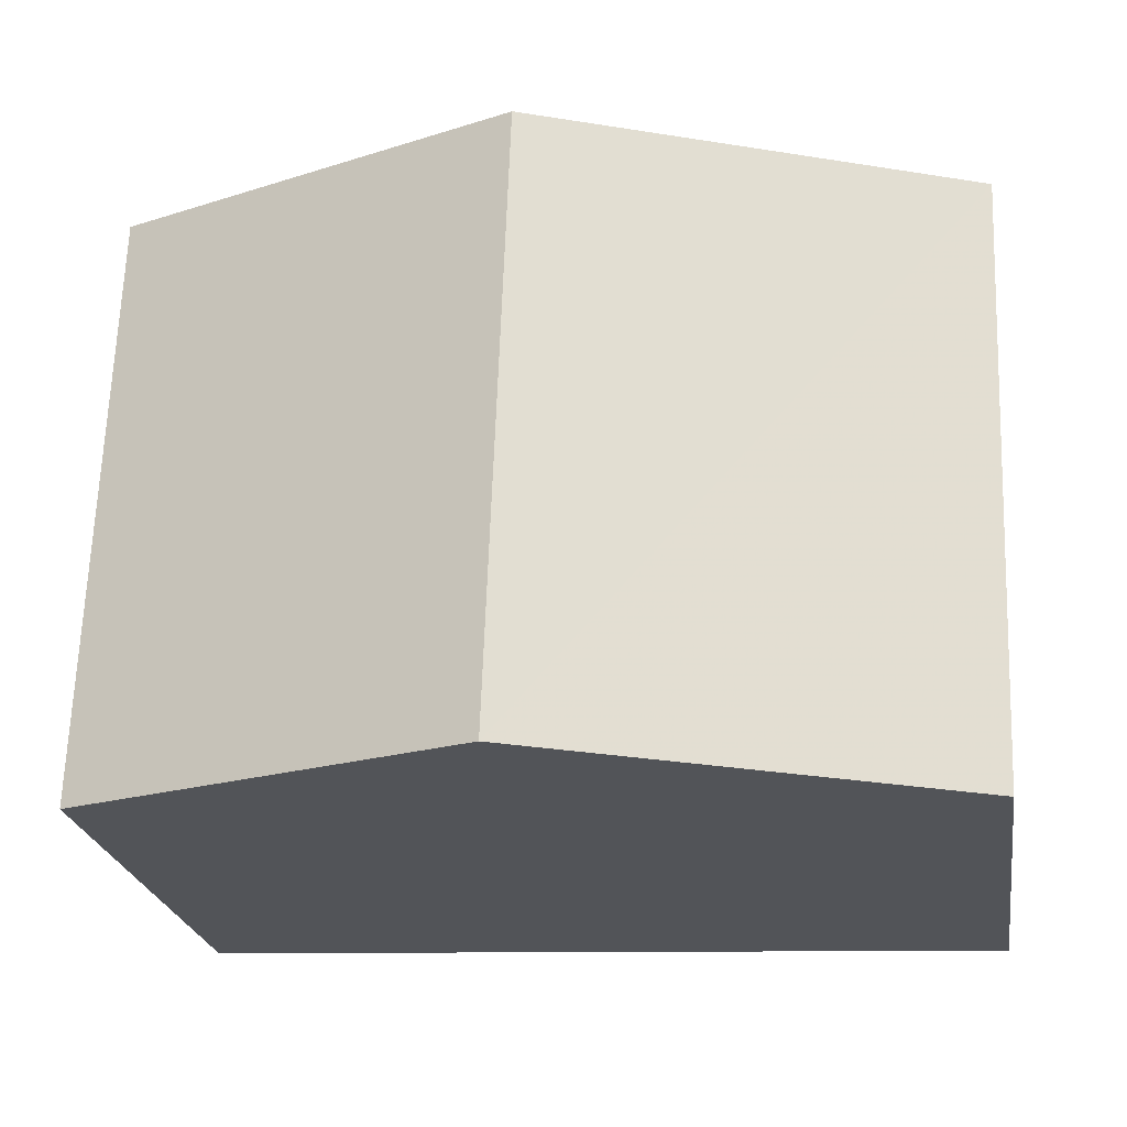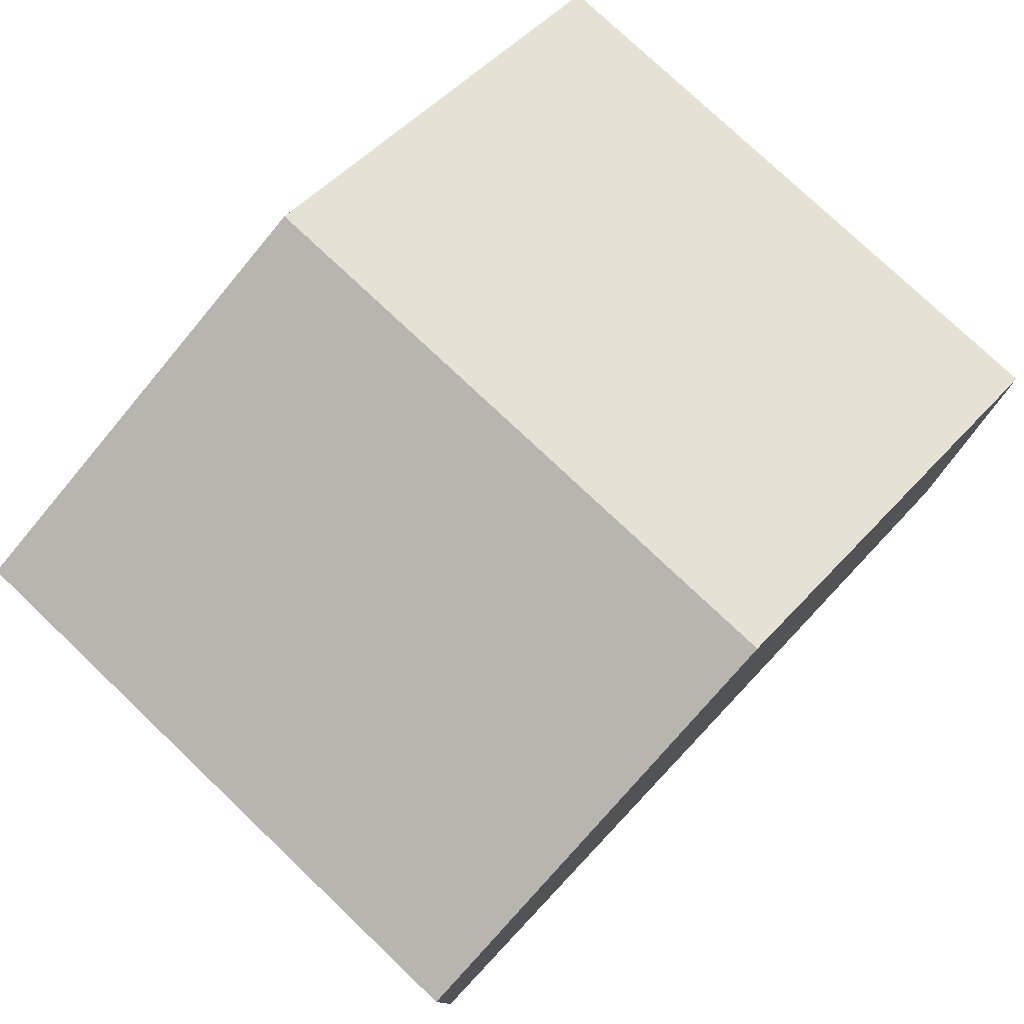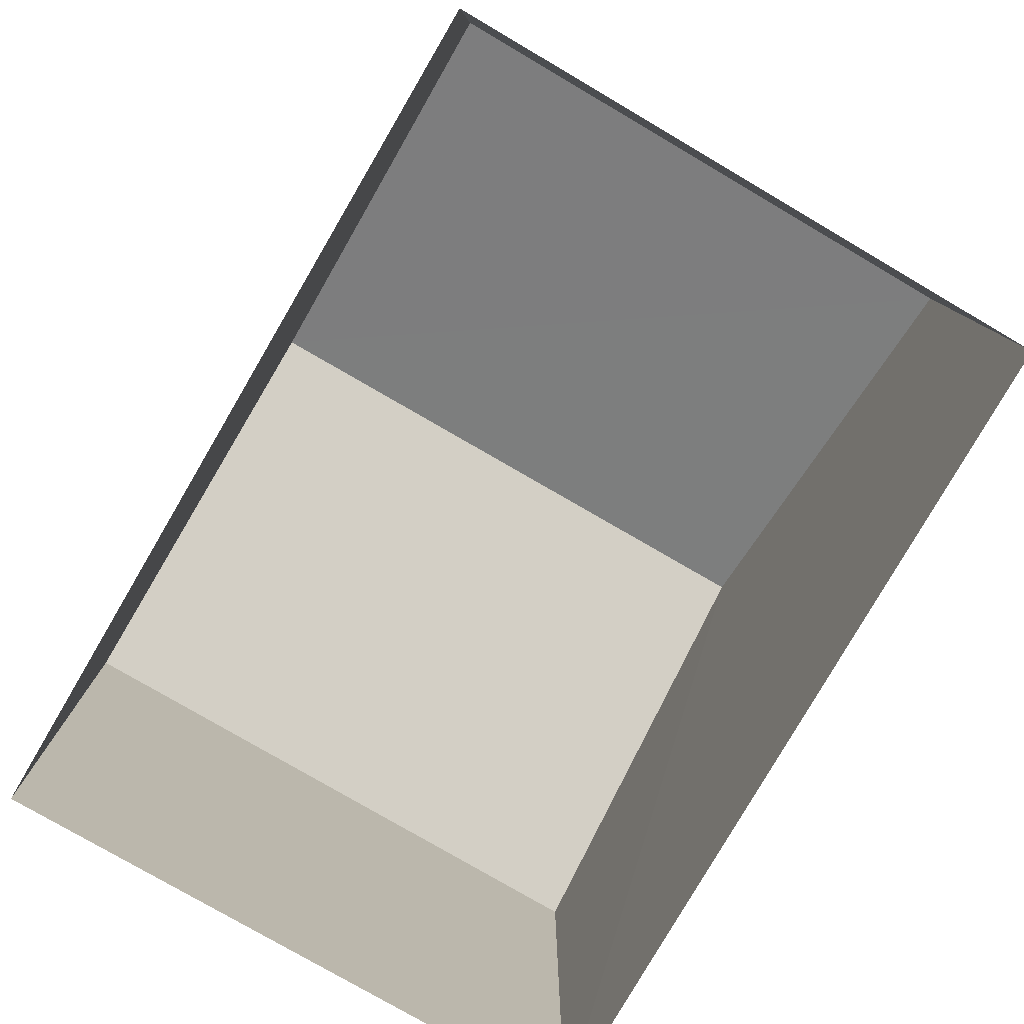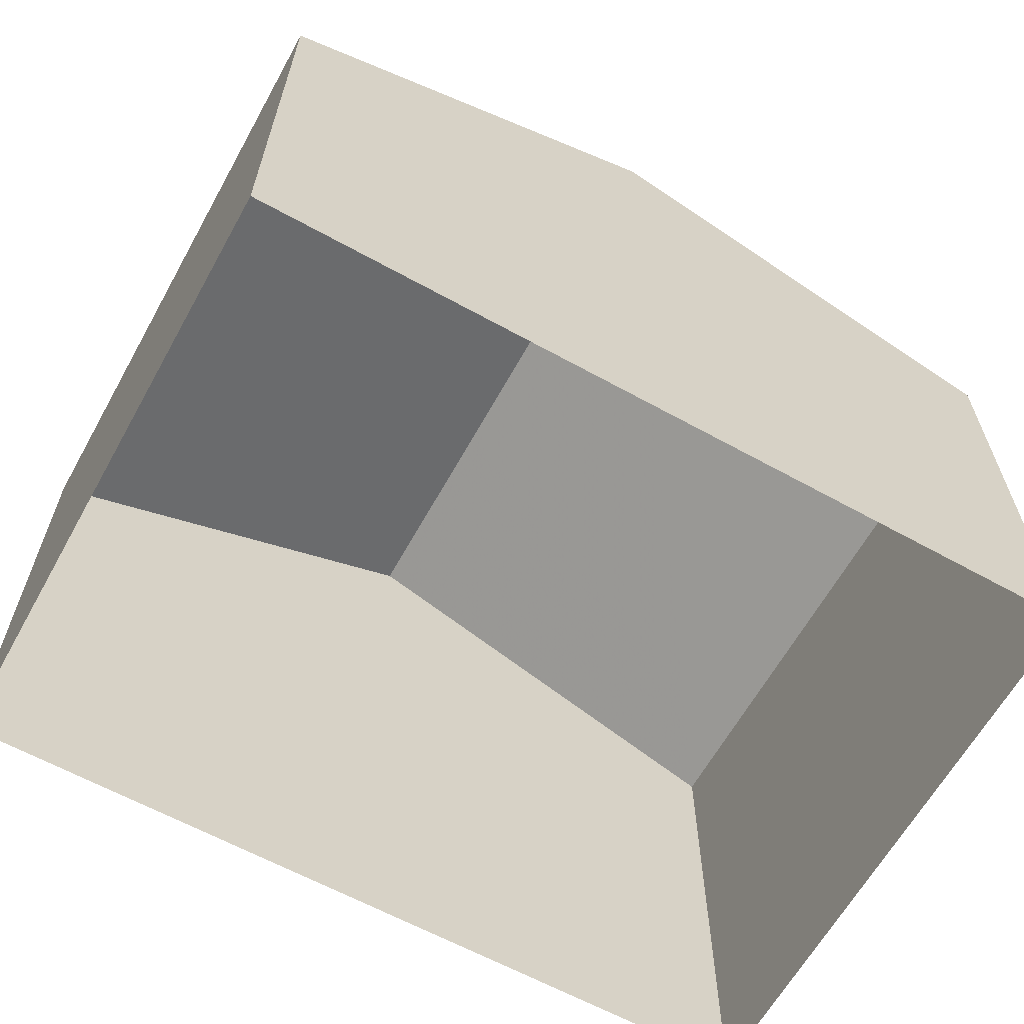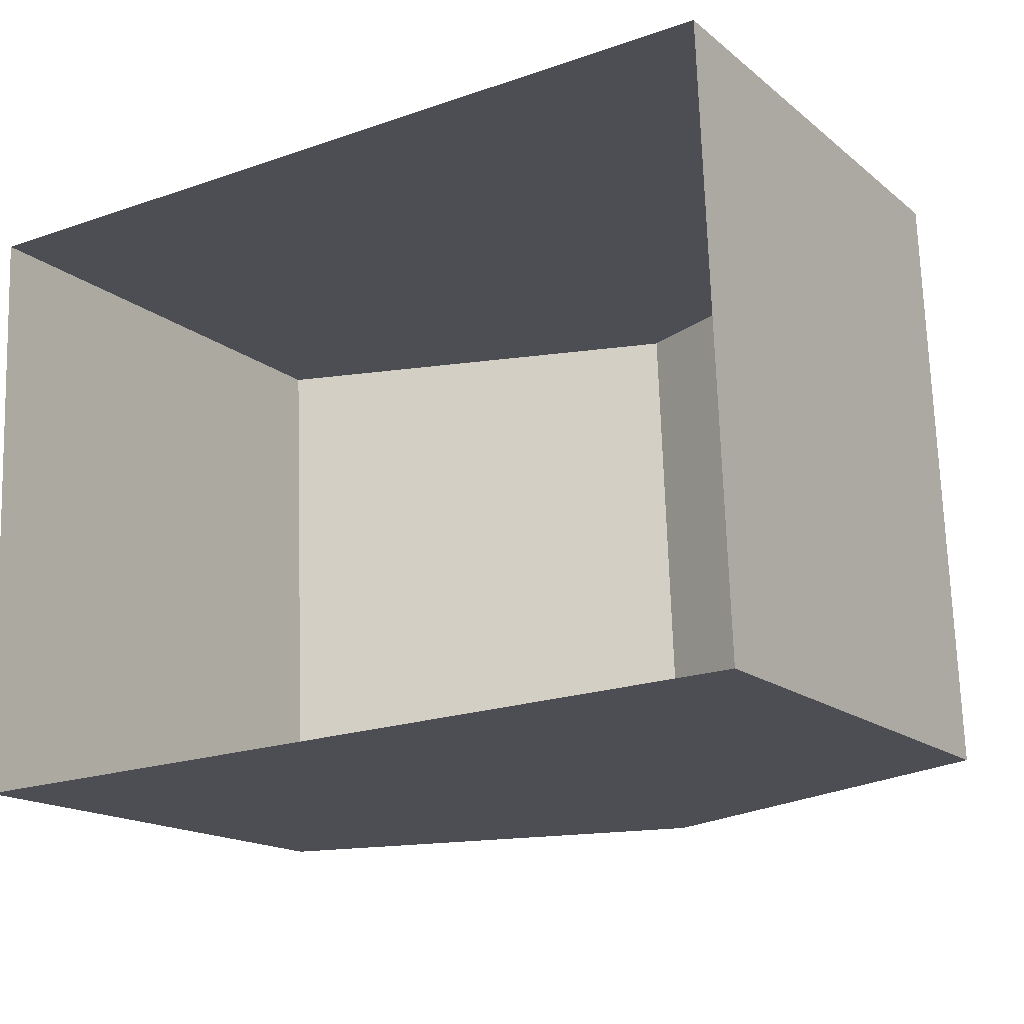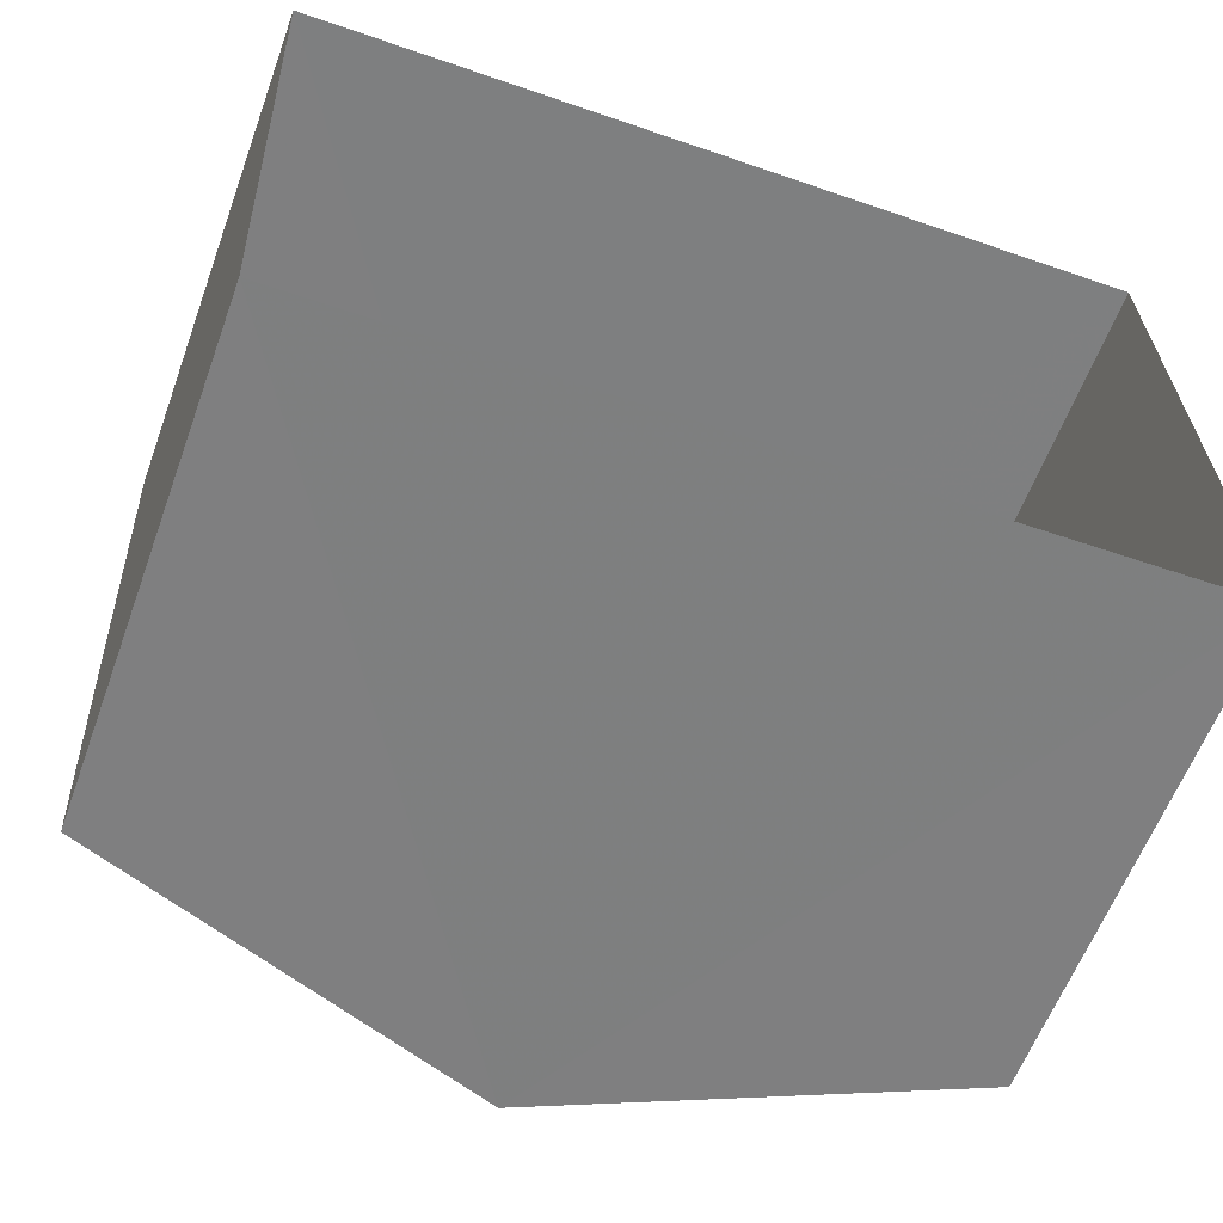
<metadata>
{"format":"obj","ext":"obj","renderer":"f3d","projection":"perspective","resolution":1024,"background":"white","views":[{"elev":-23.5,"azim":8.8,"up":"+Y"},{"elev":77.6,"azim":131.3,"up":"+Z"},{"elev":-79.5,"azim":57.7,"up":"+Z"},{"elev":-63.4,"azim":-31.2,"up":"+Z"},{"elev":-16.3,"azim":-147.6,"up":"+Y"},{"elev":-60.2,"azim":159.9,"up":"+Y"}]}
</metadata>
<code>
v -3.728e+05 -1.036e+05 31.24
v -3.728e+05 -1.036e+05 31.24
v -3.728e+05 -1.036e+05 31.24
v -3.728e+05 -1.036e+05 31.24
v -3.728e+05 -1.036e+05 39.03
v -3.728e+05 -1.036e+05 37.13
v -3.728e+05 -1.036e+05 39.03
v -3.728e+05 -1.036e+05 37.13
v -3.728e+05 -1.036e+05 37.13
v -3.728e+05 -1.036e+05 37.13
f 1 2 3
f 1 4 2
f 5 6 7
f 5 8 6
f 9 10 5
f 7 9 5
f 10 1 3
f 10 9 1
f 6 4 7
f 4 1 7
f 1 9 7
f 10 3 5
f 3 2 5
f 2 8 5
f 8 2 4
f 6 8 4

</code>
